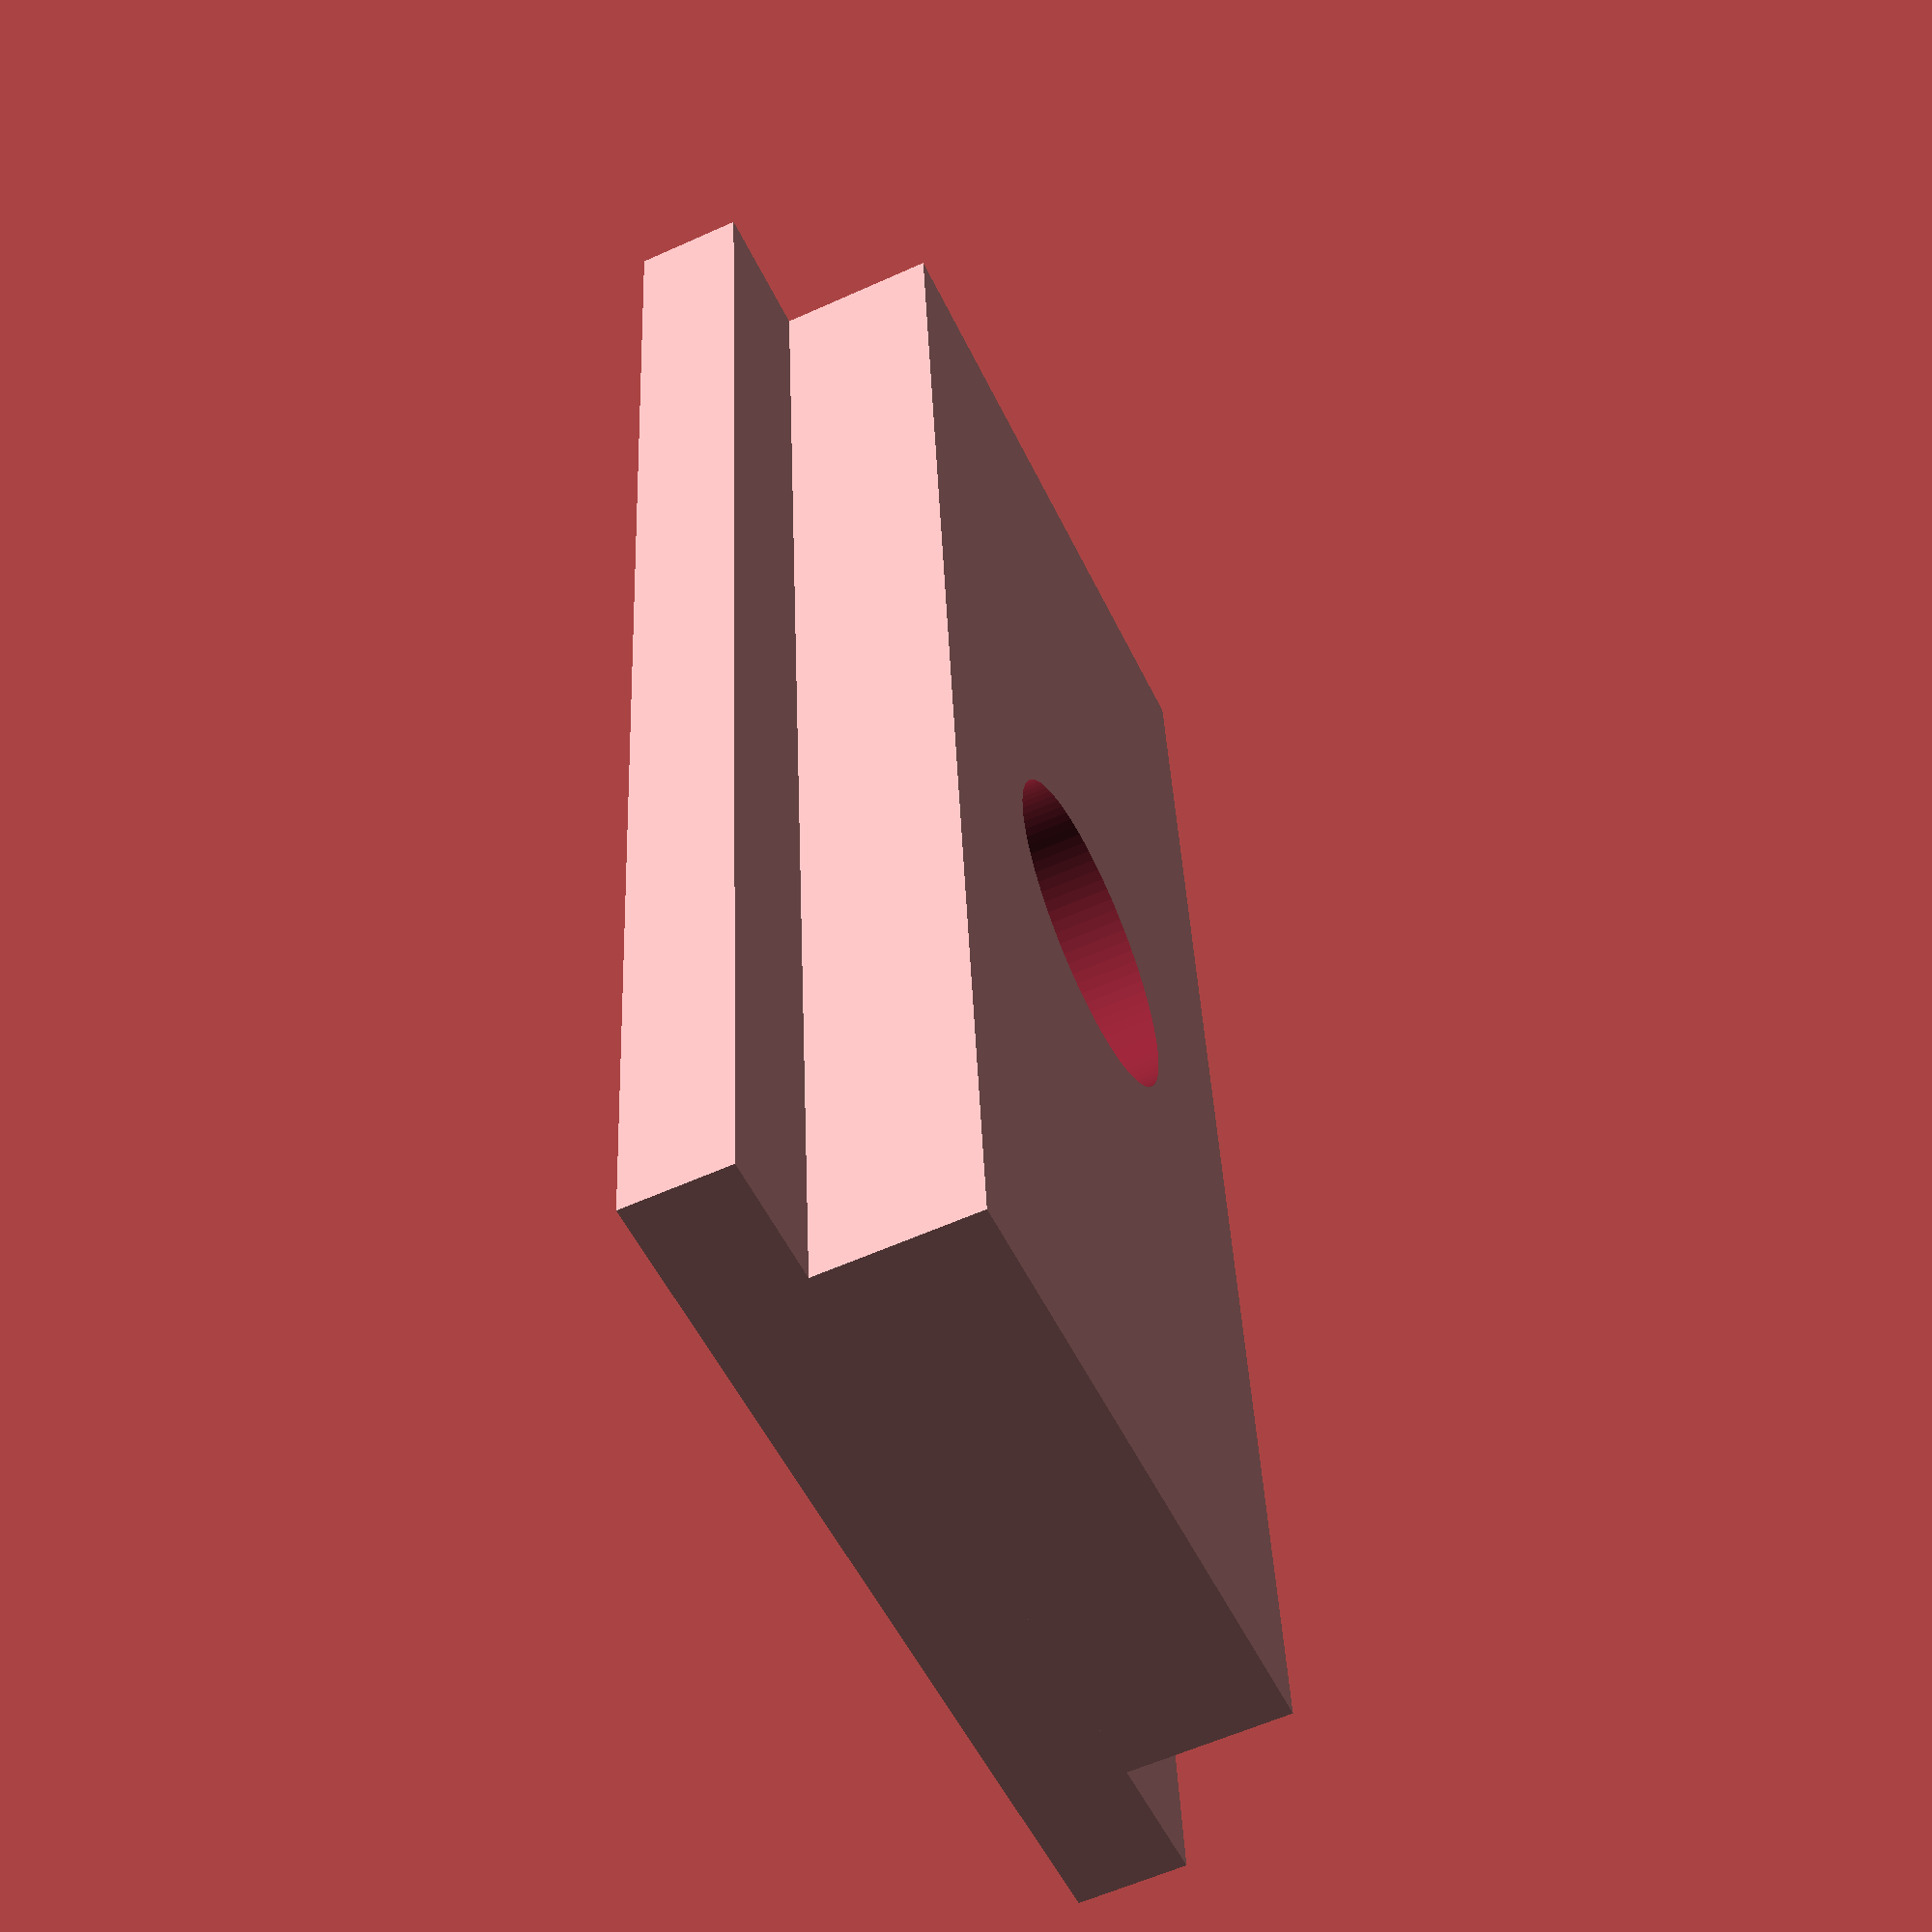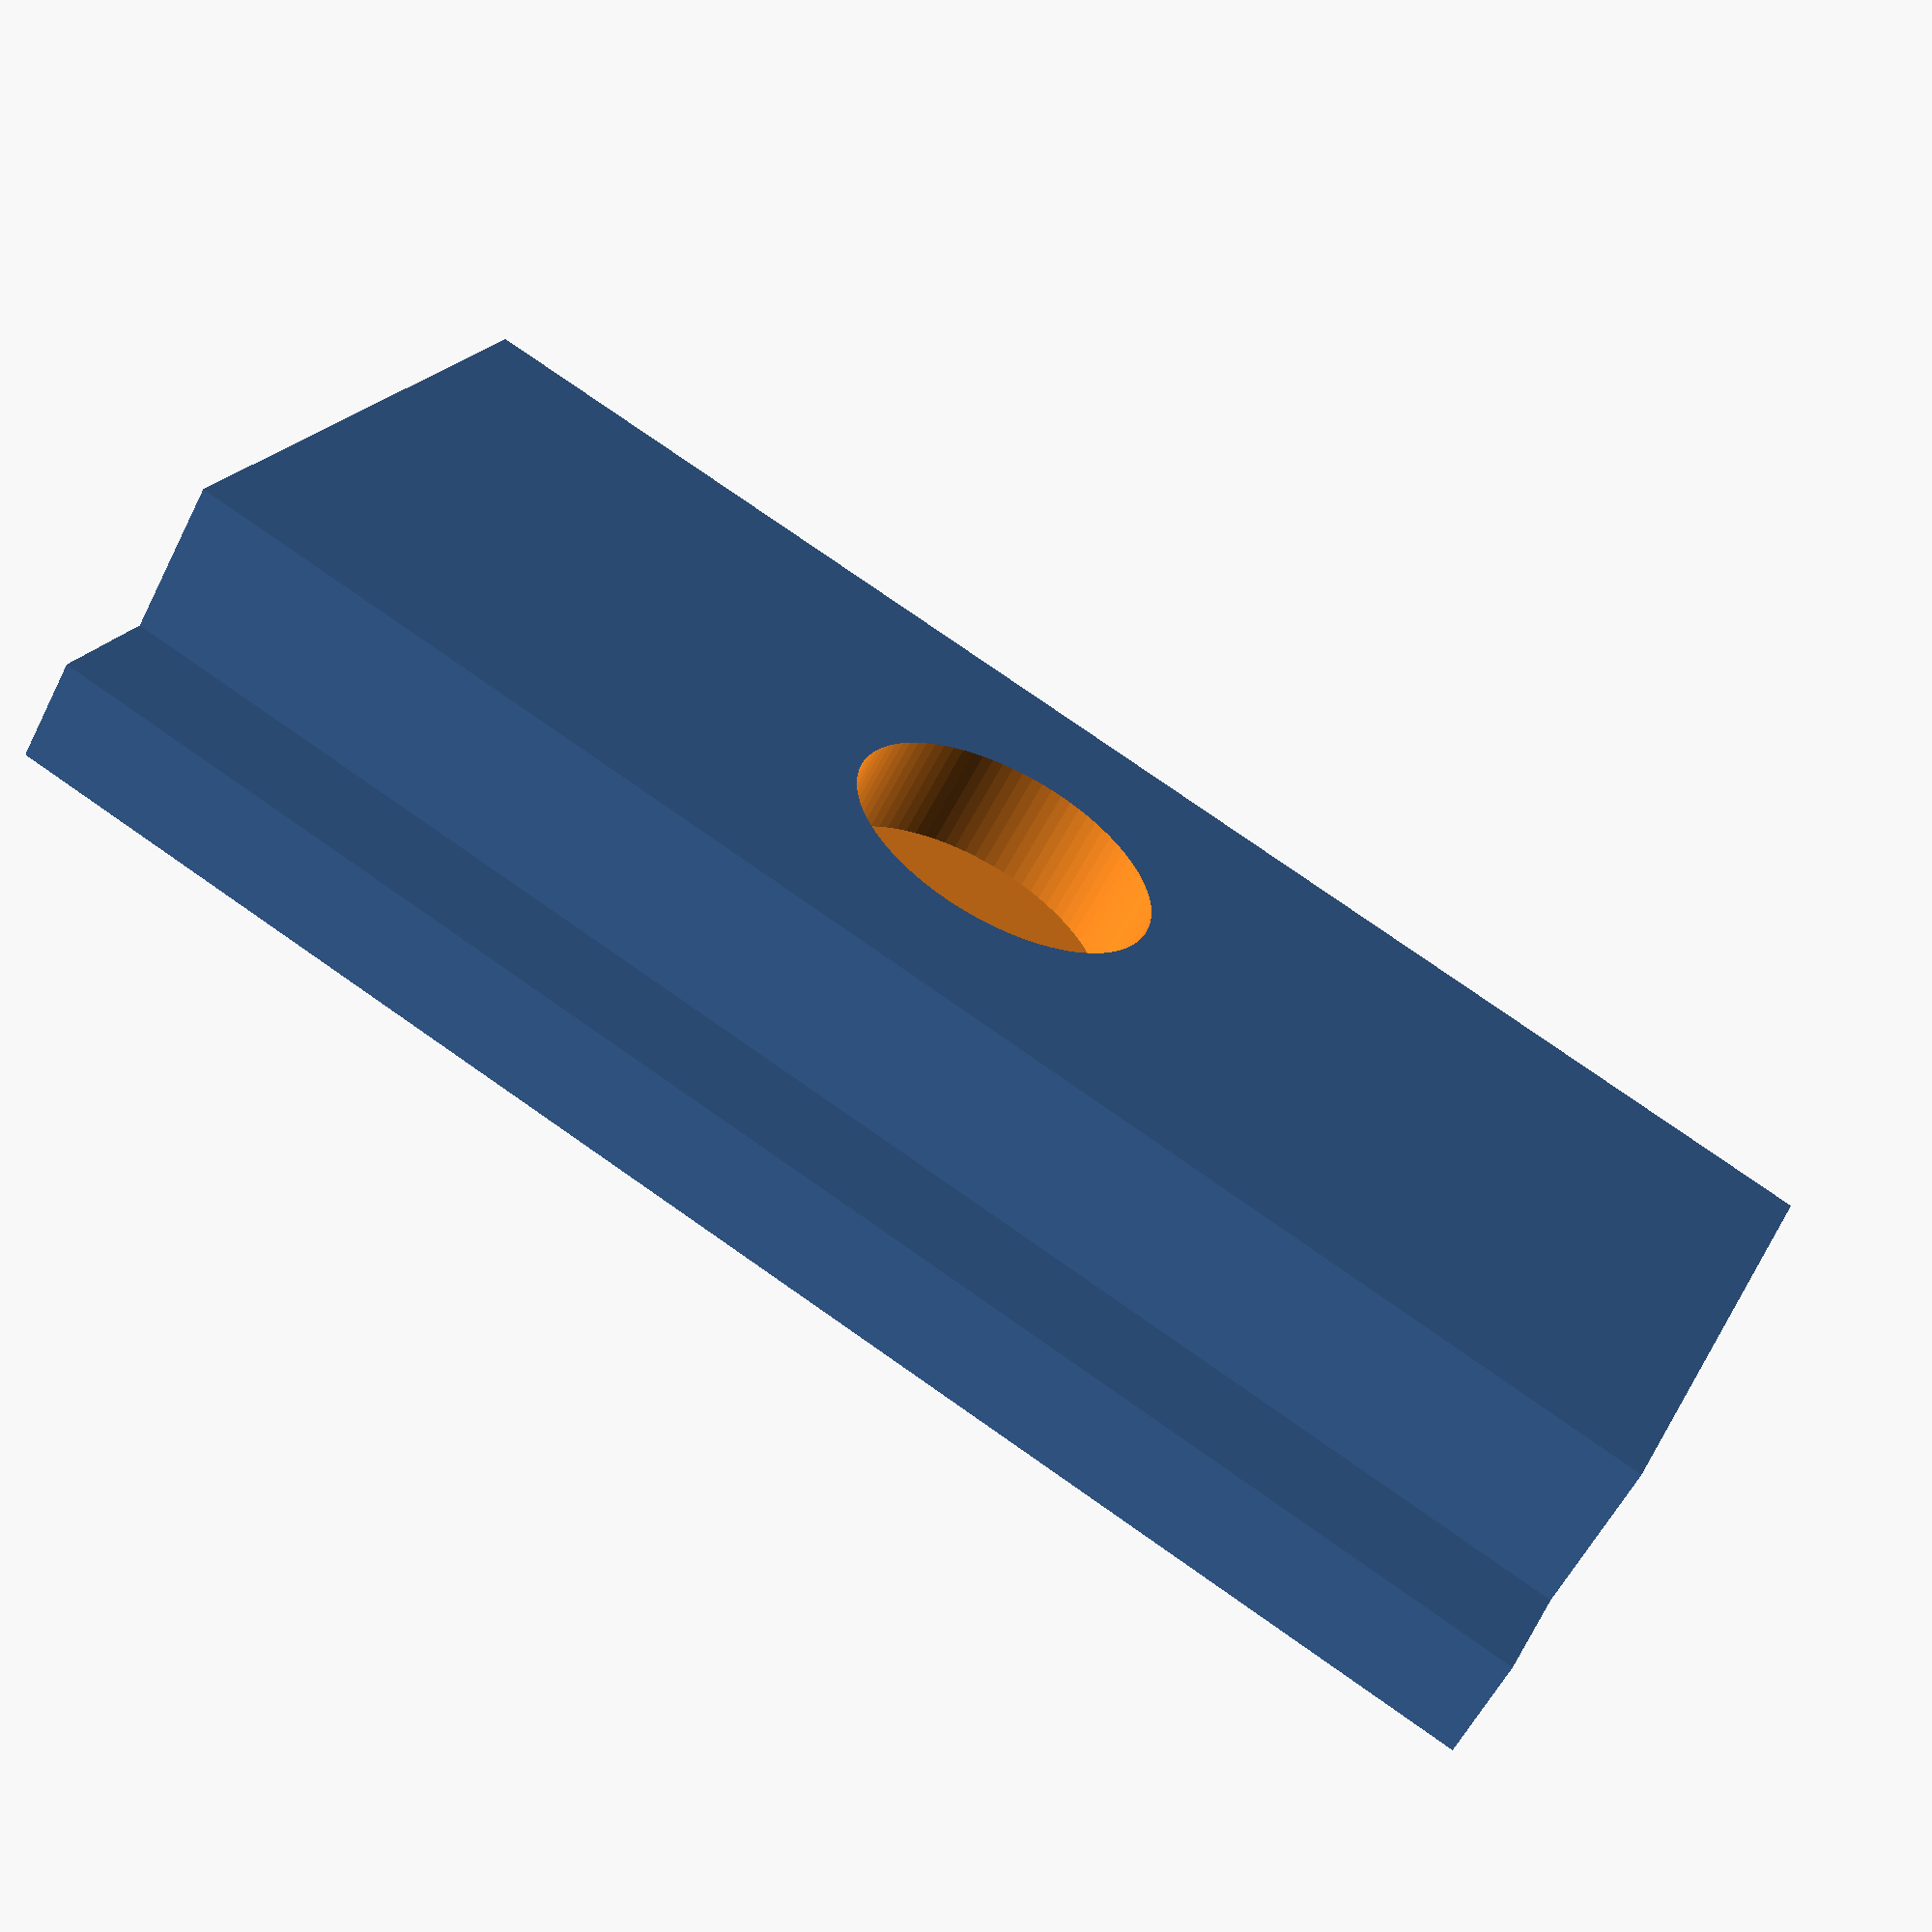
<openscad>
$fn=90;

module body() {
    cube([17,30,2]);
    translate([2.5,0,0])
        cube([12,30,5]);
}

module nut() {
    translate([-5.5,-5.5,-1])
        cylinder(h=12, d=6.00);

    translate([-10,-10,-1])
        cube([9,9,4]);
}

difference() {
body();
translate([14,21,0])
    nut();
}

</openscad>
<views>
elev=238.4 azim=354.7 roll=244.9 proj=p view=wireframe
elev=58.2 azim=293.5 roll=333.3 proj=p view=wireframe
</views>
